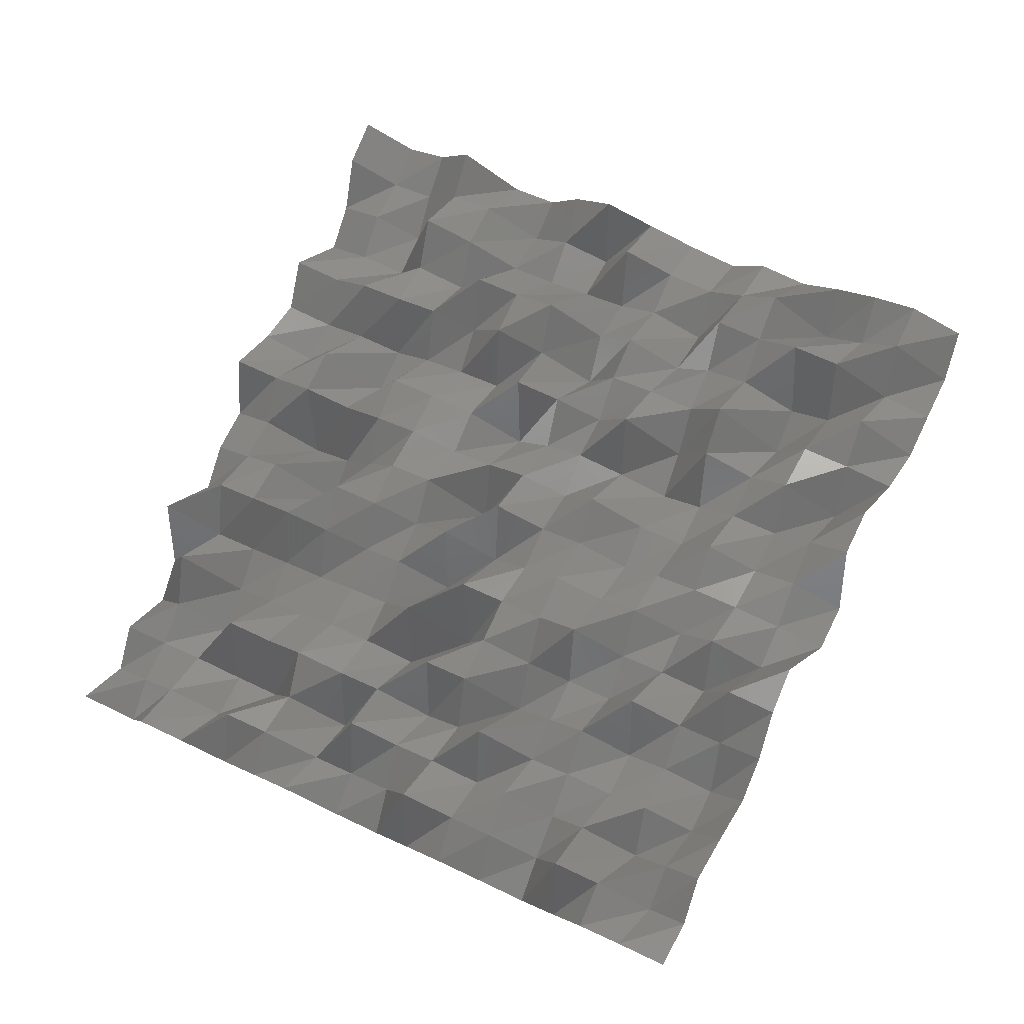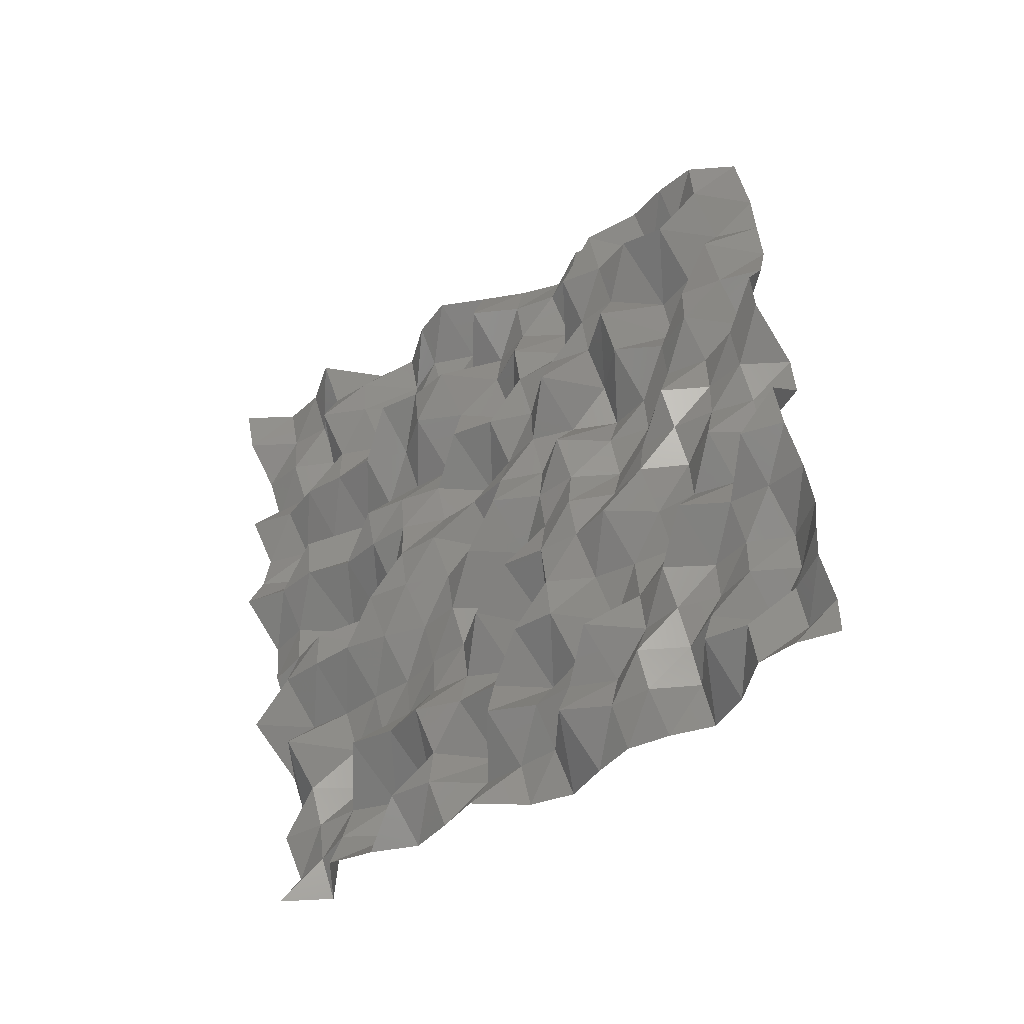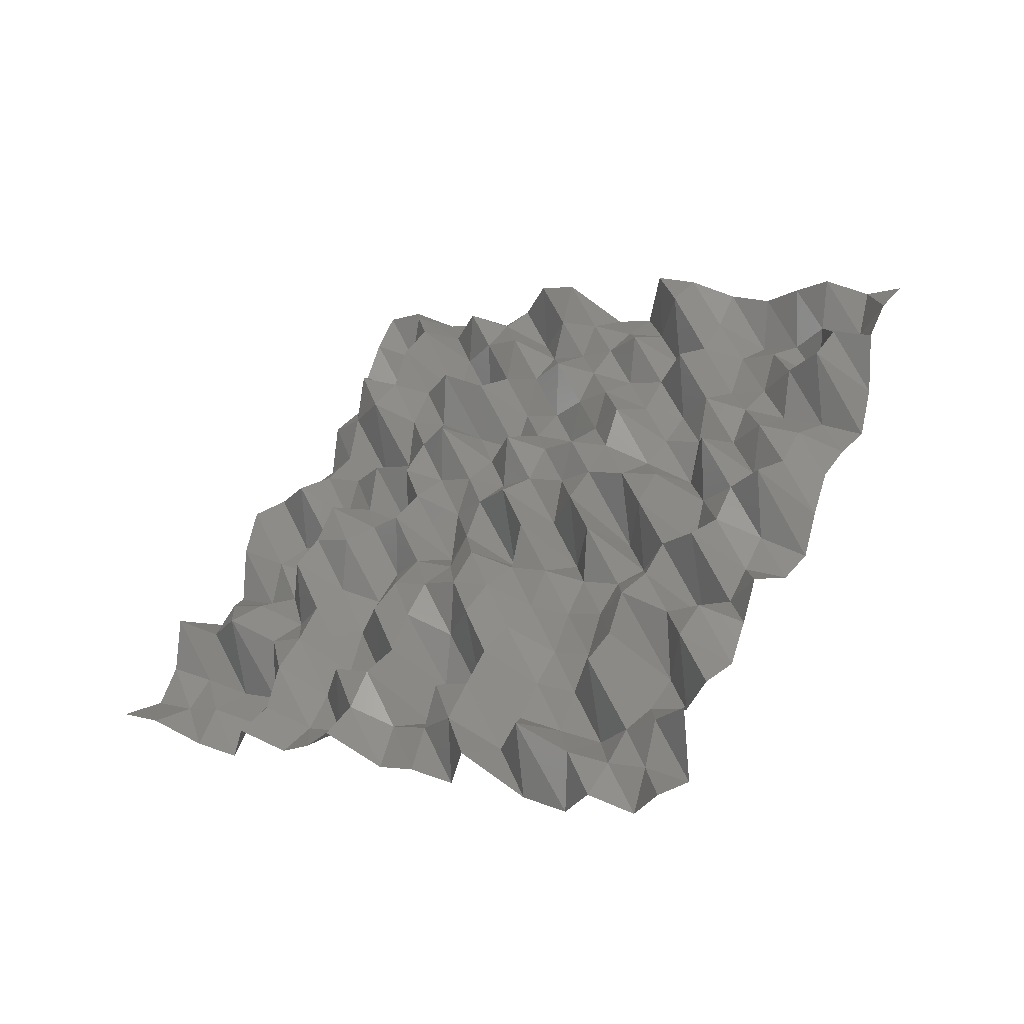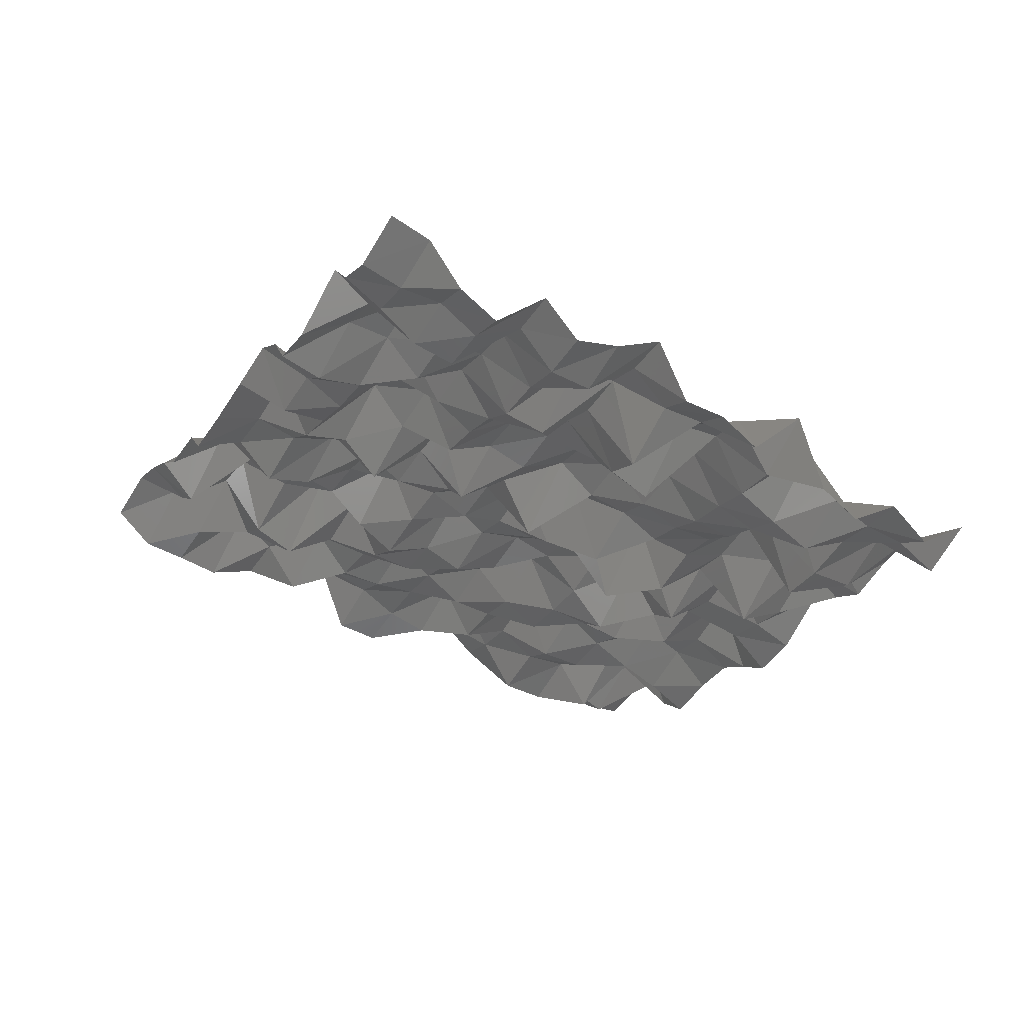
<metadata>
{"format":"stl","ext":"stl","renderer":"f3d","projection":"perspective","resolution":1024,"background":"white","views":[{"elev":2.2,"azim":169.3,"up":"+Z"},{"elev":57.1,"azim":146.2,"up":"+Y"},{"elev":16.3,"azim":97.8,"up":"+Y"},{"elev":-63.6,"azim":31.1,"up":"+Y"}]}
</metadata>
<code>
# stl→obj: 289 verts, 512 faces
v 200 -256.6 635.6
v 225.5 -254.5 578.2
v 129.3 -262.7 598.4
v 155.3 -259.9 541.4
v 231.5 -287.6 506.2
v 187.7 -245.5 489.1
v 250.5 -297.2 444
v 205.9 -256.5 426.3
v 313.5 -228.1 414.6
v 256 -210.5 387.4
v 323.7 -253.4 345.9
v 265.1 -237.9 317.7
v 363.1 -226.5 298.9
v 295.2 -227.6 263.8
v 411.1 -184.3 258.3
v 355.8 -162.8 232.6
v 406.5 -236.2 178.4
v 366.9 -186.5 164.5
v 437.7 -224.1 125.3
v 398.9 -173 112
v 456.3 -234.4 62.73
v 443 -137.7 68.5
v 523.2 -158.2 36.38
v 442.2 -182.8 -8.551
v 508.8 -227.7 -50.87
v 504 -115.8 -38.75
v 527.6 -237.8 -113.3
v 506.5 -155 -113.3
v 580.3 -187 -150.3
v 528.3 -159.6 -173.5
v 594.2 -205.8 -216.4
v 557.2 -151.6 -228.3
v 648.5 -152.2 -252.2
v 576.1 -161.4 -290.7
v 86.97 -218 582.4
v 106.4 -226.9 520.5
v 122.5 -241.8 456.1
v 150.3 -235.6 400.4
v 219.1 -156 375.5
v 218.8 -200.2 298.8
v 282.1 -130.5 269.7
v 311.7 -121.2 215.4
v 286.7 -209.7 120.2
v 362.3 -118 100.3
v 396.2 -101 49.2
v 391.6 -152.9 -30.69
v 410.9 -161.9 -92.69
v 431.7 -168.5 -153.6
v 479.1 -127.2 -194.6
v 522.7 -92.81 -238.4
v 568.4 -54.67 -280.7
v 61.44 -143.2 579.1
v 77.7 -157.7 514.8
v 125.8 -115.2 474.3
v 133.9 -144.3 403.9
v 169 -125.2 353.7
v 163.2 -179.3 272.9
v 191.2 -172.8 217.4
v 253.2 -105.4 187.3
v 245.5 -163 105.1
v 267.9 -166.6 45.36
v 348.4 -65.97 29.21
v 345.6 -114.7 -49.39
v 369.1 -116.4 -108.3
v 436.6 -39.08 -134.2
v 417.1 -117.7 -225.3
v 449 -104.3 -277.9
v 511 -36.89 -307.9
v -25.03 -177.5 530.1
v 29.88 -122.8 494.7
v 61.19 -110.4 441.7
v 71.38 -135.9 372.8
v 122.2 -88.46 334.4
v 125.1 -127.1 260.1
v 184.5 -64.22 228.1
v 210 -62.23 170.8
v 219.5 -89.01 101.4
v 277.6 -28.61 68.39
v 292.7 -45.2 3.243
v 296.8 -81.65 -70.2
v 326.7 -71.77 -124.3
v 381.7 -16.87 -159.6
v 364 -92.21 -249.2
v 444.5 8.274 -265.5
v 446.3 -32.29 -340.6
v -75.72 -147.8 507.9
v -50.04 -145.5 450.6
v -12.01 -121 402.6
v 59.68 -36.28 379.8
v 61.58 -76.57 304.8
v 79.27 -88.56 241.5
v 131.7 -38.26 204.3
v 162.6 -26.64 151
v 196.5 -9.62 99.9
v 224.1 -3.929 44.06
v 233.1 -31.39 -25.62
v 255.5 -35.01 -85.35
v 288 -20.46 -137.5
v 342.2 32.99 -173.4
v 353.8 10.03 -241.2
v 392.1 34.93 -289
v 406.6 17.19 -354.6
v -98.82 -68.58 506.3
v -83.39 -84.64 441.4
v -63.9 -93.42 379.5
v 7.215 -9.708 356.3
v 37.17 0.2672 302.2
v 29.61 -56.98 220.1
v 75.96 -17.64 178.3
v 100.9 -16.68 120.5
v 147.8 23.61 79.14
v 162.4 6.111 13.62
v 190.2 12.16 -42.06
v 209.7 3.513 -103.9
v 238.4 11.17 -158.9
v 281 43.76 -203.5
v 267 -24.91 -290.4
v 314.6 16.64 -331.2
v 369 70.4 -367
v -135.3 -13.31 494.8
v -144.9 -74.34 411.1
v -110.3 -56 360.5
v -35.95 33.52 339.7
v -28.27 3.588 269
v 13.85 35.35 224
v -2.553 -37.74 135.3
v 54.47 20.72 101.5
v 51.93 -27.52 23.14
v 128.7 66.34 4.153
v 113.8 -4.085 -83.49
v 186.5 82.45 -105.5
v 172.4 13.55 -192.5
v 231.6 75.86 -224.7
v 273.5 107.3 -269.8
v 266.9 51.74 -351.2
v 289.9 49.2 -410.5
v -199.7 -8.127 462.3
v -153.5 30.8 420.4
v -157.2 -19.43 341.1
v -117.8 7.394 294.1
v -106.6 -16.15 226.1
v -41.12 57.42 198.6
v -31.65 30.69 129.3
v 12.9 66.82 86.13
v 56.45 101.1 42.27
v 50.17 46.18 -38.91
v 110 109.6 -70.61
v 87.23 25.18 -164.1
v 165.5 121.6 -182
v 151.6 53.19 -268.8
v 208 110.5 -303.1
v 219.4 87.19 -371
v 231.9 65.87 -438.2
v -263.3 -1.547 430.4
v -220.5 31.37 386
v -194 35.25 329.4
v -148.5 72.98 286.9
v -121.4 77.87 230.8
v -102.6 67.88 168.4
v -70.23 82.13 116.1
v -48.36 77.62 56.01
v -10.13 102.4 8.161
v 17.83 108.8 -47.38
v 57.41 136 -94.22
v 85.79 143.2 -149.4
v 115.4 152.4 -203.8
v 117.4 112.4 -278.7
v 162.1 148.8 -321.7
v 209.5 190 -362.7
v 195.5 121.3 -449.6
v -322.3 13.22 401.9
v -275.8 52.95 360.3
v -264.5 29.36 292.3
v -224.7 57.06 245.6
v -170.1 111.2 210.1
v -122.3 153 169.3
v -129.7 96.18 87.34
v -72.79 154.4 53.46
v -56.2 140.4 -10.59
v -18.39 164.5 -58.75
v 7.292 166.8 -116
v 17.91 142.1 -184.5
v 27.32 115.3 -254
v 103.9 208.7 -273.1
v 97.32 153.3 -354.5
v 140.4 186.8 -398.7
v 156.5 171.9 -463.1
v -349.5 85.08 397.3
v -308.5 114.8 351.6
v -261.4 155.5 310.3
v -252.5 127.8 240.6
v -225.5 132.4 184.3
v -212.3 112.5 117.7
v -193.7 102.1 55.16
v -148.9 138.6 12.2
v -125.8 136.4 -46.93
v -82.14 170.8 -90.74
v -31.99 217 -129.7
v -36.42 165.3 -209.5
v -6.947 174.4 -263.9
v 21.46 181.6 -319.1
v 69.45 223.9 -359.6
v 91.27 219.3 -419.7
v 101.9 194.7 -488.3
v -406.5 103.6 370.4
v -337.5 183.5 345.6
v -315.8 178.7 285.4
v -296.7 169.2 223.2
v -246.8 214.9 184.1
v -229.8 201.7 120.4
v -234 150.4 40.73
v -203.8 160.7 -13.17
v -159.5 196.6 -56.41
v -119.7 224.1 -103.1
v -108.1 201.1 -170.9
v -89.1 191.5 -233.2
v -38.77 238 -271.9
v -21.26 225.7 -335.3
v -0.808 218.6 -396.5
v 21.96 215.7 -455.9
v 41.91 207.8 -517.4
v -441.9 160.7 359.6
v -431.9 134.8 290.6
v -354.2 230.4 272.4
v -374.1 151 181
v -351.5 147.8 121.4
v -298.3 199.4 84.78
v -269.3 207.7 30.03
v -223.4 246.3 -12.03
v -204.9 235.8 -74.65
v -187 224.2 -137.7
v -156.7 234.7 -191.5
v -98.35 295.5 -224.3
v -110.2 230.6 -309.7
v -78.94 242.9 -362.7
v -28.54 289.5 -401.5
v 17.65 328.5 -443.4
v 8.527 268.5 -526.7
v -481.5 210.4 345.8
v -466.2 194 280.7
v -407.6 255.2 248.1
v -412.6 202.7 167.9
v -365.5 243.4 126.7
v -331.4 260.8 75.8
v -323.4 231.4 5.307
v -291.8 244.4 -47.51
v -256.9 263.1 -97.89
v -213.8 296.6 -142.1
v -213.5 253.5 -218.3
v -168.1 291.1 -260.8
v -150.7 278.6 -324.2
v -116.5 296.1 -375.1
v -113 258.8 -448.9
v -36.64 351.8 -468.3
v -11.35 353.4 -525.8
v -526 251.1 328.2
v -496 261.1 274.1
v -490.9 226.5 201.5
v -436.1 281.2 166.1
v -420 266.2 101.6
v -414.8 231.8 29.03
v -358.4 289.2 -5.177
v -334 289.2 -63.41
v -314.3 280.9 -125.1
v -288.4 283.6 -182.2
v -219.3 363.6 -206.9
v -218.8 320.9 -283
v -216.1 282 -357.5
v -185.3 293.5 -410.9
v -137.2 335.9 -451.4
v -115.1 331.8 -511.3
v -57.27 391.7 -544.5
v -594.1 249.7 292.9
v -580.4 230.5 226.7
v -551.1 239.3 172.2
v -522.7 246.5 117
v -479.2 280.7 73.03
v -423.9 336.1 38
v -394.3 345.4 -16.35
v -404.4 283.7 -100.3
v -374.6 293.3 -154.5
v -300.6 382.3 -175.6
v -277.3 380.3 -234.6
v -263.9 360.6 -301
v -240.5 358.8 -360
v -201.5 385.1 -407.2
v -164.1 408.4 -455.7
v -148.9 391.9 -520.8
v -114.8 409.2 -571.8
f 1 2 3
f 4 3 2
f 2 5 4
f 6 4 5
f 5 7 6
f 8 6 7
f 7 9 8
f 10 8 9
f 9 11 10
f 12 10 11
f 11 13 12
f 14 12 13
f 13 15 14
f 16 14 15
f 15 17 16
f 18 16 17
f 17 19 18
f 20 18 19
f 19 21 20
f 22 20 21
f 21 23 22
f 24 22 23
f 23 25 24
f 26 24 25
f 25 27 26
f 28 26 27
f 27 29 28
f 30 28 29
f 29 31 30
f 32 30 31
f 31 33 32
f 34 32 33
f 3 4 35
f 36 35 4
f 4 6 36
f 37 36 6
f 6 8 37
f 38 37 8
f 8 10 38
f 39 38 10
f 10 12 39
f 40 39 12
f 12 14 40
f 41 40 14
f 14 16 41
f 42 41 16
f 16 18 42
f 43 42 18
f 18 20 43
f 44 43 20
f 20 22 44
f 45 44 22
f 22 24 45
f 46 45 24
f 24 26 46
f 47 46 26
f 26 28 47
f 48 47 28
f 28 30 48
f 49 48 30
f 30 32 49
f 50 49 32
f 32 34 50
f 51 50 34
f 35 36 52
f 53 52 36
f 36 37 53
f 54 53 37
f 37 38 54
f 55 54 38
f 38 39 55
f 56 55 39
f 39 40 56
f 57 56 40
f 40 41 57
f 58 57 41
f 41 42 58
f 59 58 42
f 42 43 59
f 60 59 43
f 43 44 60
f 61 60 44
f 44 45 61
f 62 61 45
f 45 46 62
f 63 62 46
f 46 47 63
f 64 63 47
f 47 48 64
f 65 64 48
f 48 49 65
f 66 65 49
f 49 50 66
f 67 66 50
f 50 51 67
f 68 67 51
f 52 53 69
f 70 69 53
f 53 54 70
f 71 70 54
f 54 55 71
f 72 71 55
f 55 56 72
f 73 72 56
f 56 57 73
f 74 73 57
f 57 58 74
f 75 74 58
f 58 59 75
f 76 75 59
f 59 60 76
f 77 76 60
f 60 61 77
f 78 77 61
f 61 62 78
f 79 78 62
f 62 63 79
f 80 79 63
f 63 64 80
f 81 80 64
f 64 65 81
f 82 81 65
f 65 66 82
f 83 82 66
f 66 67 83
f 84 83 67
f 67 68 84
f 85 84 68
f 69 70 86
f 87 86 70
f 70 71 87
f 88 87 71
f 71 72 88
f 89 88 72
f 72 73 89
f 90 89 73
f 73 74 90
f 91 90 74
f 74 75 91
f 92 91 75
f 75 76 92
f 93 92 76
f 76 77 93
f 94 93 77
f 77 78 94
f 95 94 78
f 78 79 95
f 96 95 79
f 79 80 96
f 97 96 80
f 80 81 97
f 98 97 81
f 81 82 98
f 99 98 82
f 82 83 99
f 100 99 83
f 83 84 100
f 101 100 84
f 84 85 101
f 102 101 85
f 86 87 103
f 104 103 87
f 87 88 104
f 105 104 88
f 88 89 105
f 106 105 89
f 89 90 106
f 107 106 90
f 90 91 107
f 108 107 91
f 91 92 108
f 109 108 92
f 92 93 109
f 110 109 93
f 93 94 110
f 111 110 94
f 94 95 111
f 112 111 95
f 95 96 112
f 113 112 96
f 96 97 113
f 114 113 97
f 97 98 114
f 115 114 98
f 98 99 115
f 116 115 99
f 99 100 116
f 117 116 100
f 100 101 117
f 118 117 101
f 101 102 118
f 119 118 102
f 103 104 120
f 121 120 104
f 104 105 121
f 122 121 105
f 105 106 122
f 123 122 106
f 106 107 123
f 124 123 107
f 107 108 124
f 125 124 108
f 108 109 125
f 126 125 109
f 109 110 126
f 127 126 110
f 110 111 127
f 128 127 111
f 111 112 128
f 129 128 112
f 112 113 129
f 130 129 113
f 113 114 130
f 131 130 114
f 114 115 131
f 132 131 115
f 115 116 132
f 133 132 116
f 116 117 133
f 134 133 117
f 117 118 134
f 135 134 118
f 118 119 135
f 136 135 119
f 120 121 137
f 138 137 121
f 121 122 138
f 139 138 122
f 122 123 139
f 140 139 123
f 123 124 140
f 141 140 124
f 124 125 141
f 142 141 125
f 125 126 142
f 143 142 126
f 126 127 143
f 144 143 127
f 127 128 144
f 145 144 128
f 128 129 145
f 146 145 129
f 129 130 146
f 147 146 130
f 130 131 147
f 148 147 131
f 131 132 148
f 149 148 132
f 132 133 149
f 150 149 133
f 133 134 150
f 151 150 134
f 134 135 151
f 152 151 135
f 135 136 152
f 153 152 136
f 137 138 154
f 155 154 138
f 138 139 155
f 156 155 139
f 139 140 156
f 157 156 140
f 140 141 157
f 158 157 141
f 141 142 158
f 159 158 142
f 142 143 159
f 160 159 143
f 143 144 160
f 161 160 144
f 144 145 161
f 162 161 145
f 145 146 162
f 163 162 146
f 146 147 163
f 164 163 147
f 147 148 164
f 165 164 148
f 148 149 165
f 166 165 149
f 149 150 166
f 167 166 150
f 150 151 167
f 168 167 151
f 151 152 168
f 169 168 152
f 152 153 169
f 170 169 153
f 154 155 171
f 172 171 155
f 155 156 172
f 173 172 156
f 156 157 173
f 174 173 157
f 157 158 174
f 175 174 158
f 158 159 175
f 176 175 159
f 159 160 176
f 177 176 160
f 160 161 177
f 178 177 161
f 161 162 178
f 179 178 162
f 162 163 179
f 180 179 163
f 163 164 180
f 181 180 164
f 164 165 181
f 182 181 165
f 165 166 182
f 183 182 166
f 166 167 183
f 184 183 167
f 167 168 184
f 185 184 168
f 168 169 185
f 186 185 169
f 169 170 186
f 187 186 170
f 171 172 188
f 189 188 172
f 172 173 189
f 190 189 173
f 173 174 190
f 191 190 174
f 174 175 191
f 192 191 175
f 175 176 192
f 193 192 176
f 176 177 193
f 194 193 177
f 177 178 194
f 195 194 178
f 178 179 195
f 196 195 179
f 179 180 196
f 197 196 180
f 180 181 197
f 198 197 181
f 181 182 198
f 199 198 182
f 182 183 199
f 200 199 183
f 183 184 200
f 201 200 184
f 184 185 201
f 202 201 185
f 185 186 202
f 203 202 186
f 186 187 203
f 204 203 187
f 188 189 205
f 206 205 189
f 189 190 206
f 207 206 190
f 190 191 207
f 208 207 191
f 191 192 208
f 209 208 192
f 192 193 209
f 210 209 193
f 193 194 210
f 211 210 194
f 194 195 211
f 212 211 195
f 195 196 212
f 213 212 196
f 196 197 213
f 214 213 197
f 197 198 214
f 215 214 198
f 198 199 215
f 216 215 199
f 199 200 216
f 217 216 200
f 200 201 217
f 218 217 201
f 201 202 218
f 219 218 202
f 202 203 219
f 220 219 203
f 203 204 220
f 221 220 204
f 205 206 222
f 223 222 206
f 206 207 223
f 224 223 207
f 207 208 224
f 225 224 208
f 208 209 225
f 226 225 209
f 209 210 226
f 227 226 210
f 210 211 227
f 228 227 211
f 211 212 228
f 229 228 212
f 212 213 229
f 230 229 213
f 213 214 230
f 231 230 214
f 214 215 231
f 232 231 215
f 215 216 232
f 233 232 216
f 216 217 233
f 234 233 217
f 217 218 234
f 235 234 218
f 218 219 235
f 236 235 219
f 219 220 236
f 237 236 220
f 220 221 237
f 238 237 221
f 222 223 239
f 240 239 223
f 223 224 240
f 241 240 224
f 224 225 241
f 242 241 225
f 225 226 242
f 243 242 226
f 226 227 243
f 244 243 227
f 227 228 244
f 245 244 228
f 228 229 245
f 246 245 229
f 229 230 246
f 247 246 230
f 230 231 247
f 248 247 231
f 231 232 248
f 249 248 232
f 232 233 249
f 250 249 233
f 233 234 250
f 251 250 234
f 234 235 251
f 252 251 235
f 235 236 252
f 253 252 236
f 236 237 253
f 254 253 237
f 237 238 254
f 255 254 238
f 239 240 256
f 257 256 240
f 240 241 257
f 258 257 241
f 241 242 258
f 259 258 242
f 242 243 259
f 260 259 243
f 243 244 260
f 261 260 244
f 244 245 261
f 262 261 245
f 245 246 262
f 263 262 246
f 246 247 263
f 264 263 247
f 247 248 264
f 265 264 248
f 248 249 265
f 266 265 249
f 249 250 266
f 267 266 250
f 250 251 267
f 268 267 251
f 251 252 268
f 269 268 252
f 252 253 269
f 270 269 253
f 253 254 270
f 271 270 254
f 254 255 271
f 272 271 255
f 256 257 273
f 274 273 257
f 257 258 274
f 275 274 258
f 258 259 275
f 276 275 259
f 259 260 276
f 277 276 260
f 260 261 277
f 278 277 261
f 261 262 278
f 279 278 262
f 262 263 279
f 280 279 263
f 263 264 280
f 281 280 264
f 264 265 281
f 282 281 265
f 265 266 282
f 283 282 266
f 266 267 283
f 284 283 267
f 267 268 284
f 285 284 268
f 268 269 285
f 286 285 269
f 269 270 286
f 287 286 270
f 270 271 287
f 288 287 271
f 271 272 288
f 289 288 272

</code>
